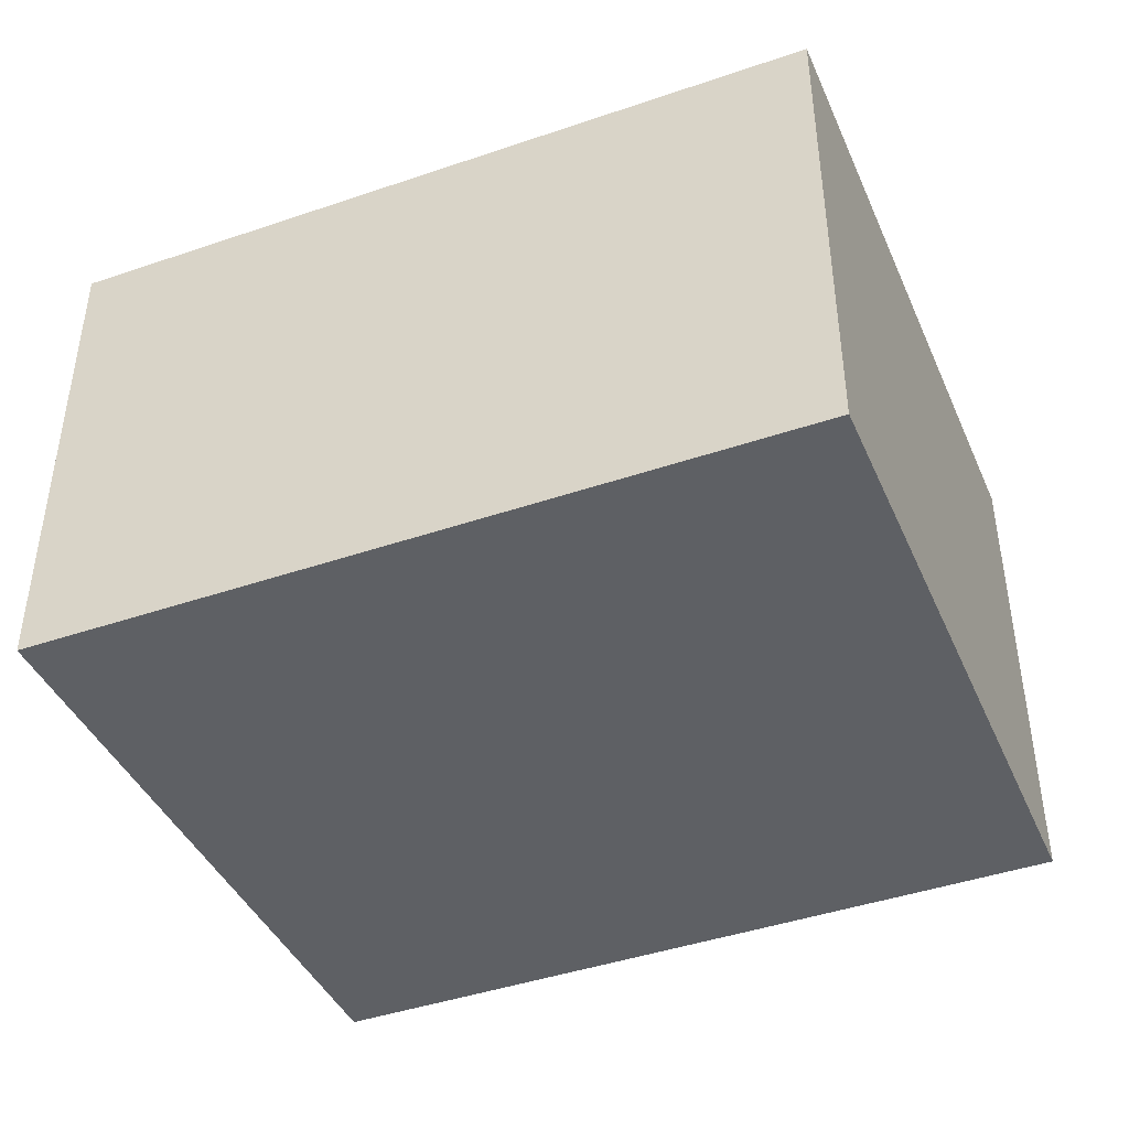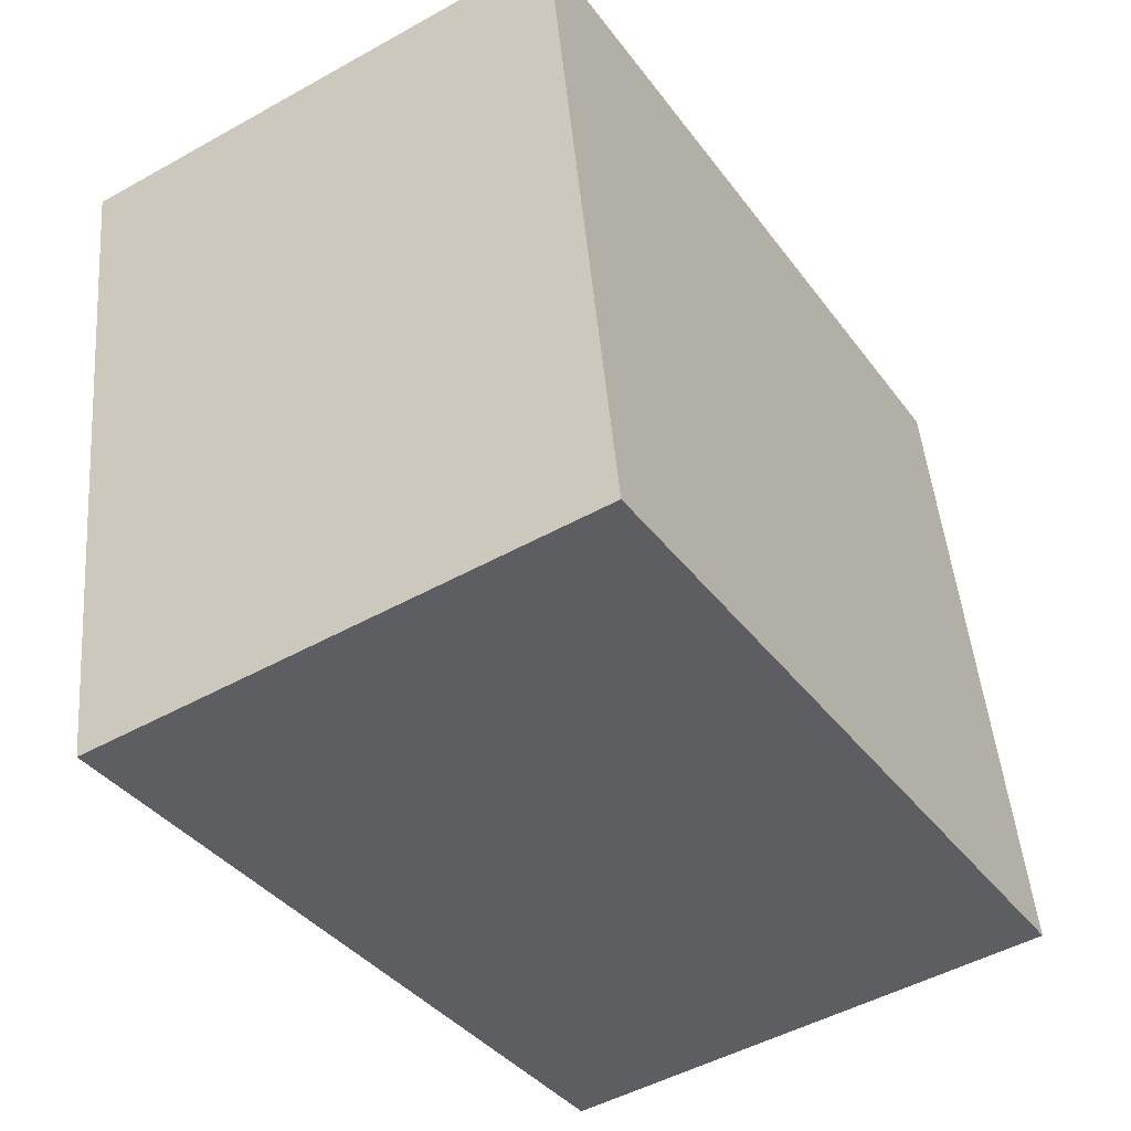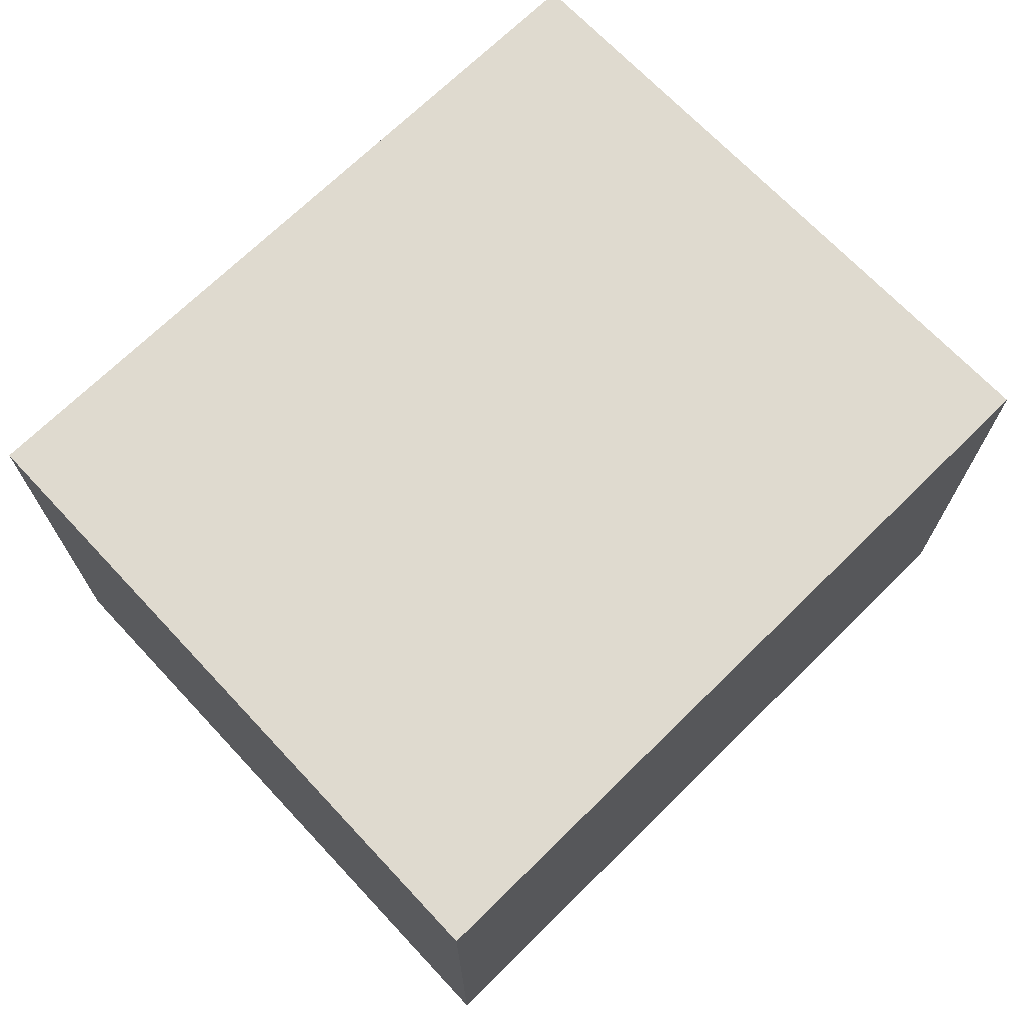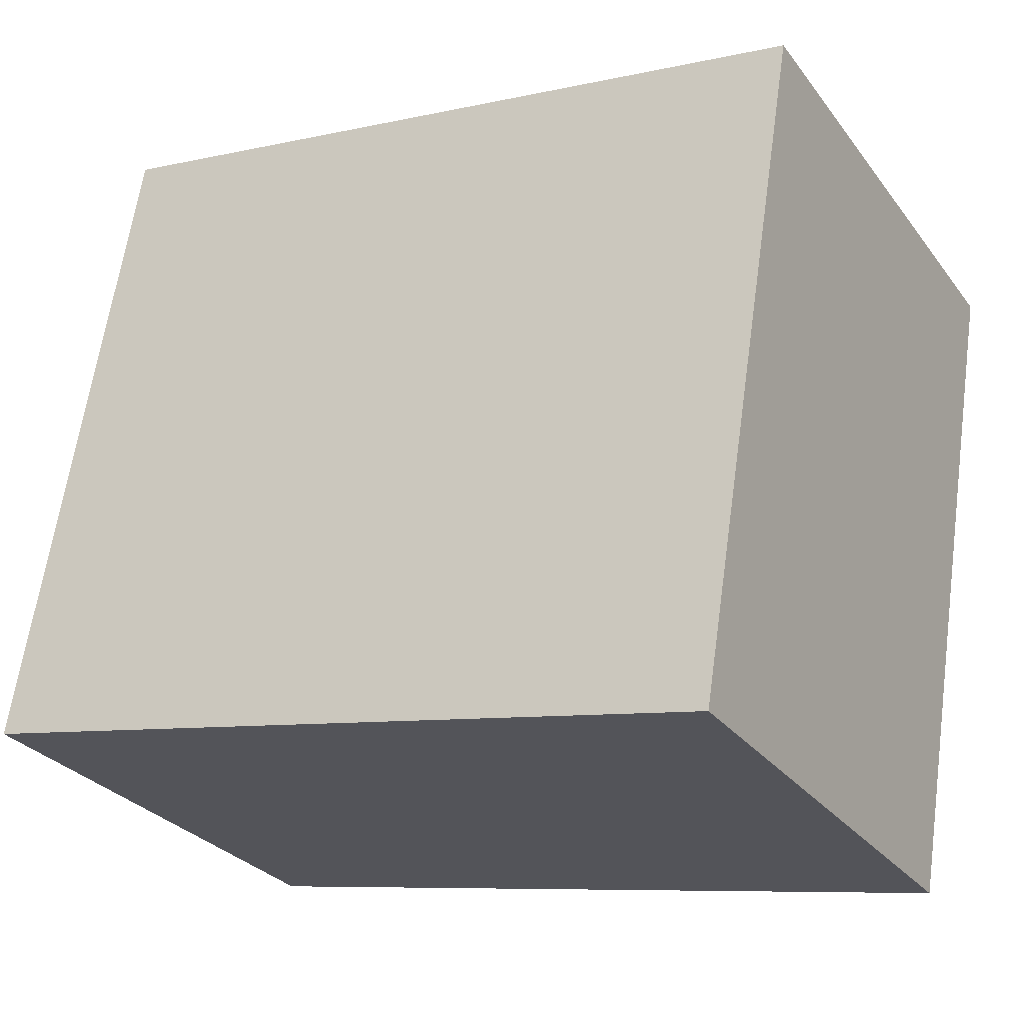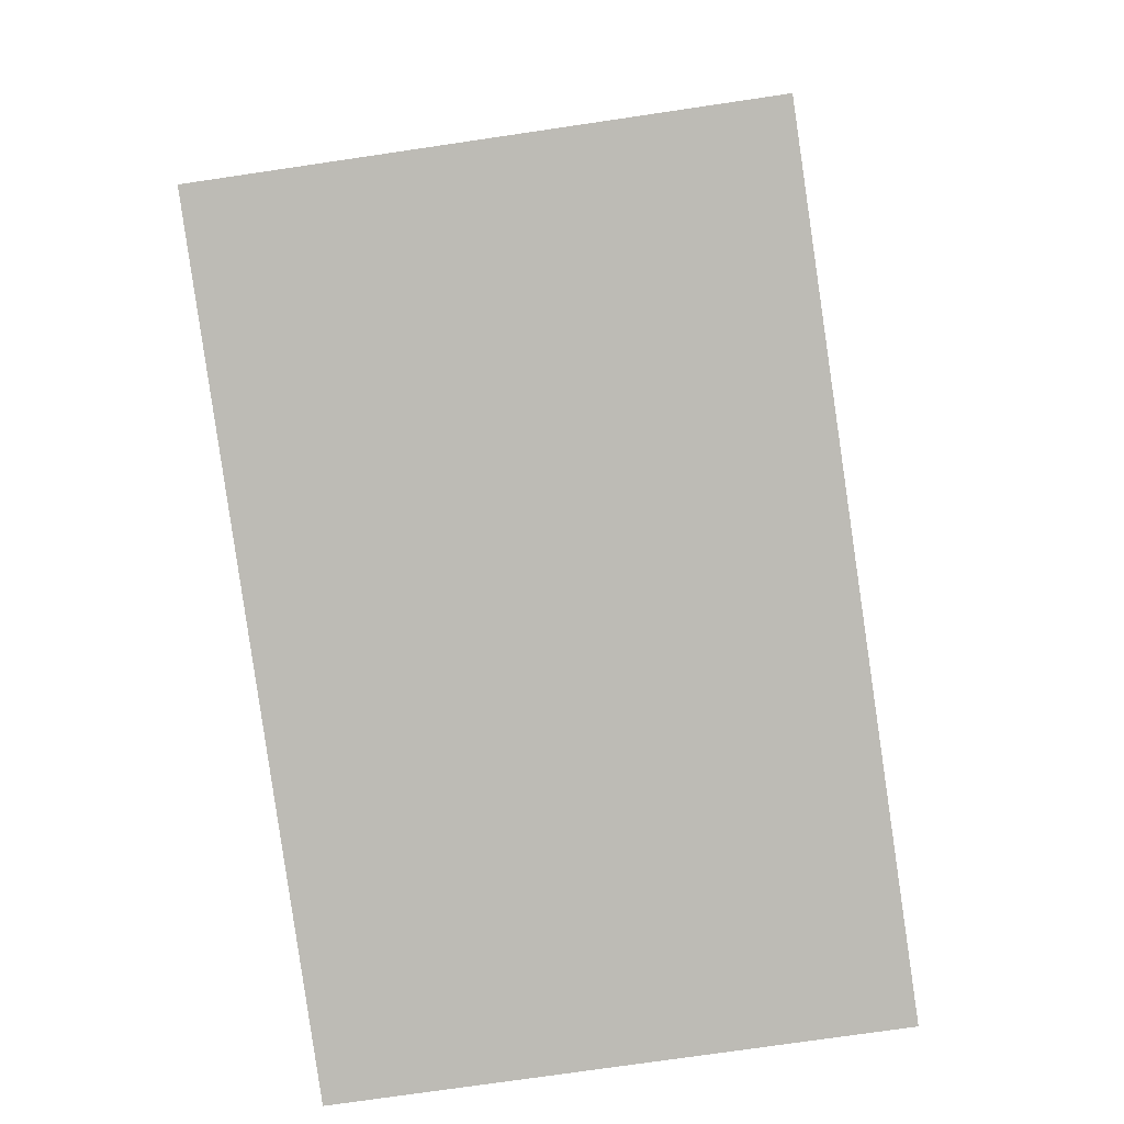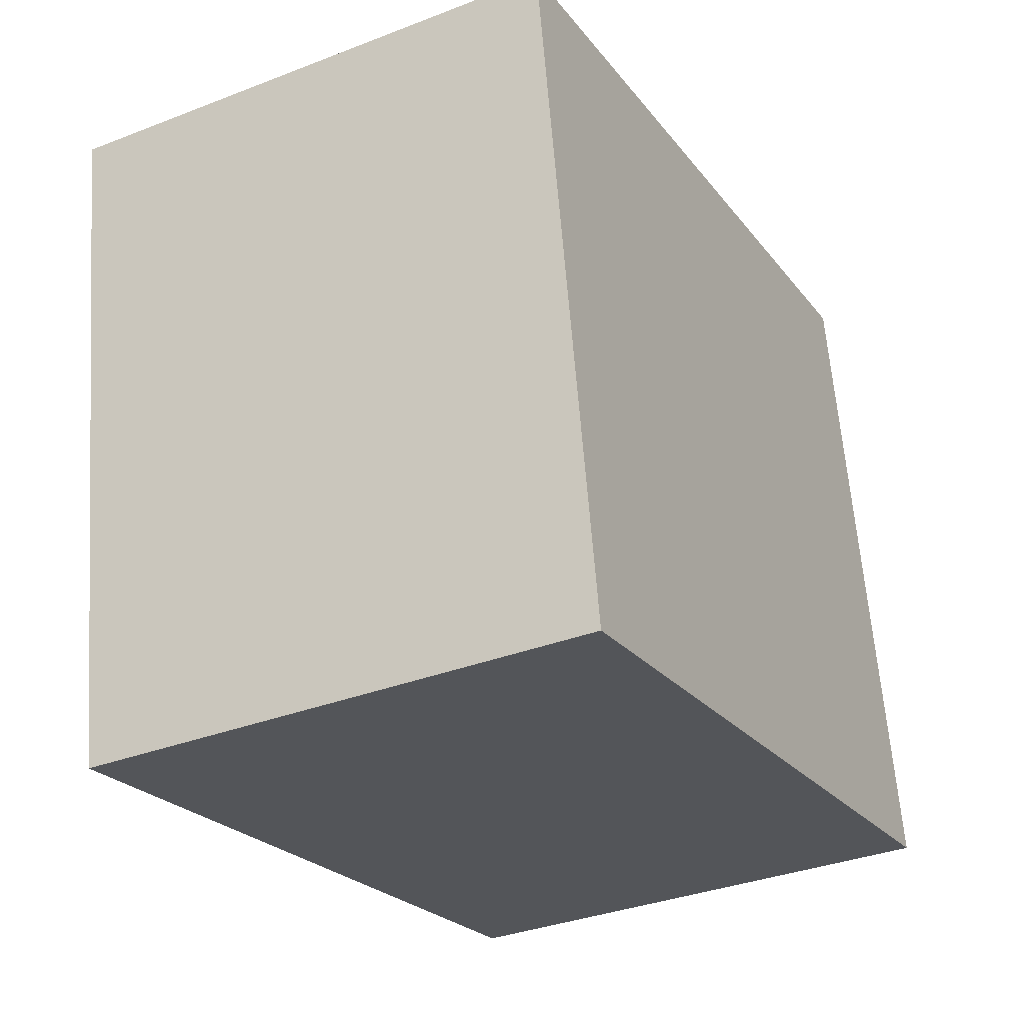
<metadata>
{"format":"obj","ext":"obj","renderer":"f3d","projection":"perspective","resolution":1024,"background":"white","views":[{"elev":-43.1,"azim":-147.4,"up":"+Y"},{"elev":-48.7,"azim":121.9,"up":"+Z"},{"elev":70.8,"azim":146.1,"up":"+Y"},{"elev":-28.8,"azim":29.6,"up":"+Z"},{"elev":-73.8,"azim":-81.6,"up":"+Z"},{"elev":-34.5,"azim":117.5,"up":"+Z"}]}
</metadata>
<code>
v  3.863 2.239 2.274
v  0 2.239 1.371e-16
v  0.507 2.239 2.883
v  3.391 2.239 -0.636
v  0.507 -1.765e-16 2.883
v  3.863 -1.392e-16 2.274
v  3.391 3.894e-17 -0.636
v  0 0 0
g defaultobject
f 1 2 3
f 2 1 4
f 5 1 3
f 1 5 6
f 6 4 1
f 4 6 7
f 7 2 4
f 2 7 8
f 8 3 2
f 3 8 5
f 8 6 5
f 6 8 7

</code>
